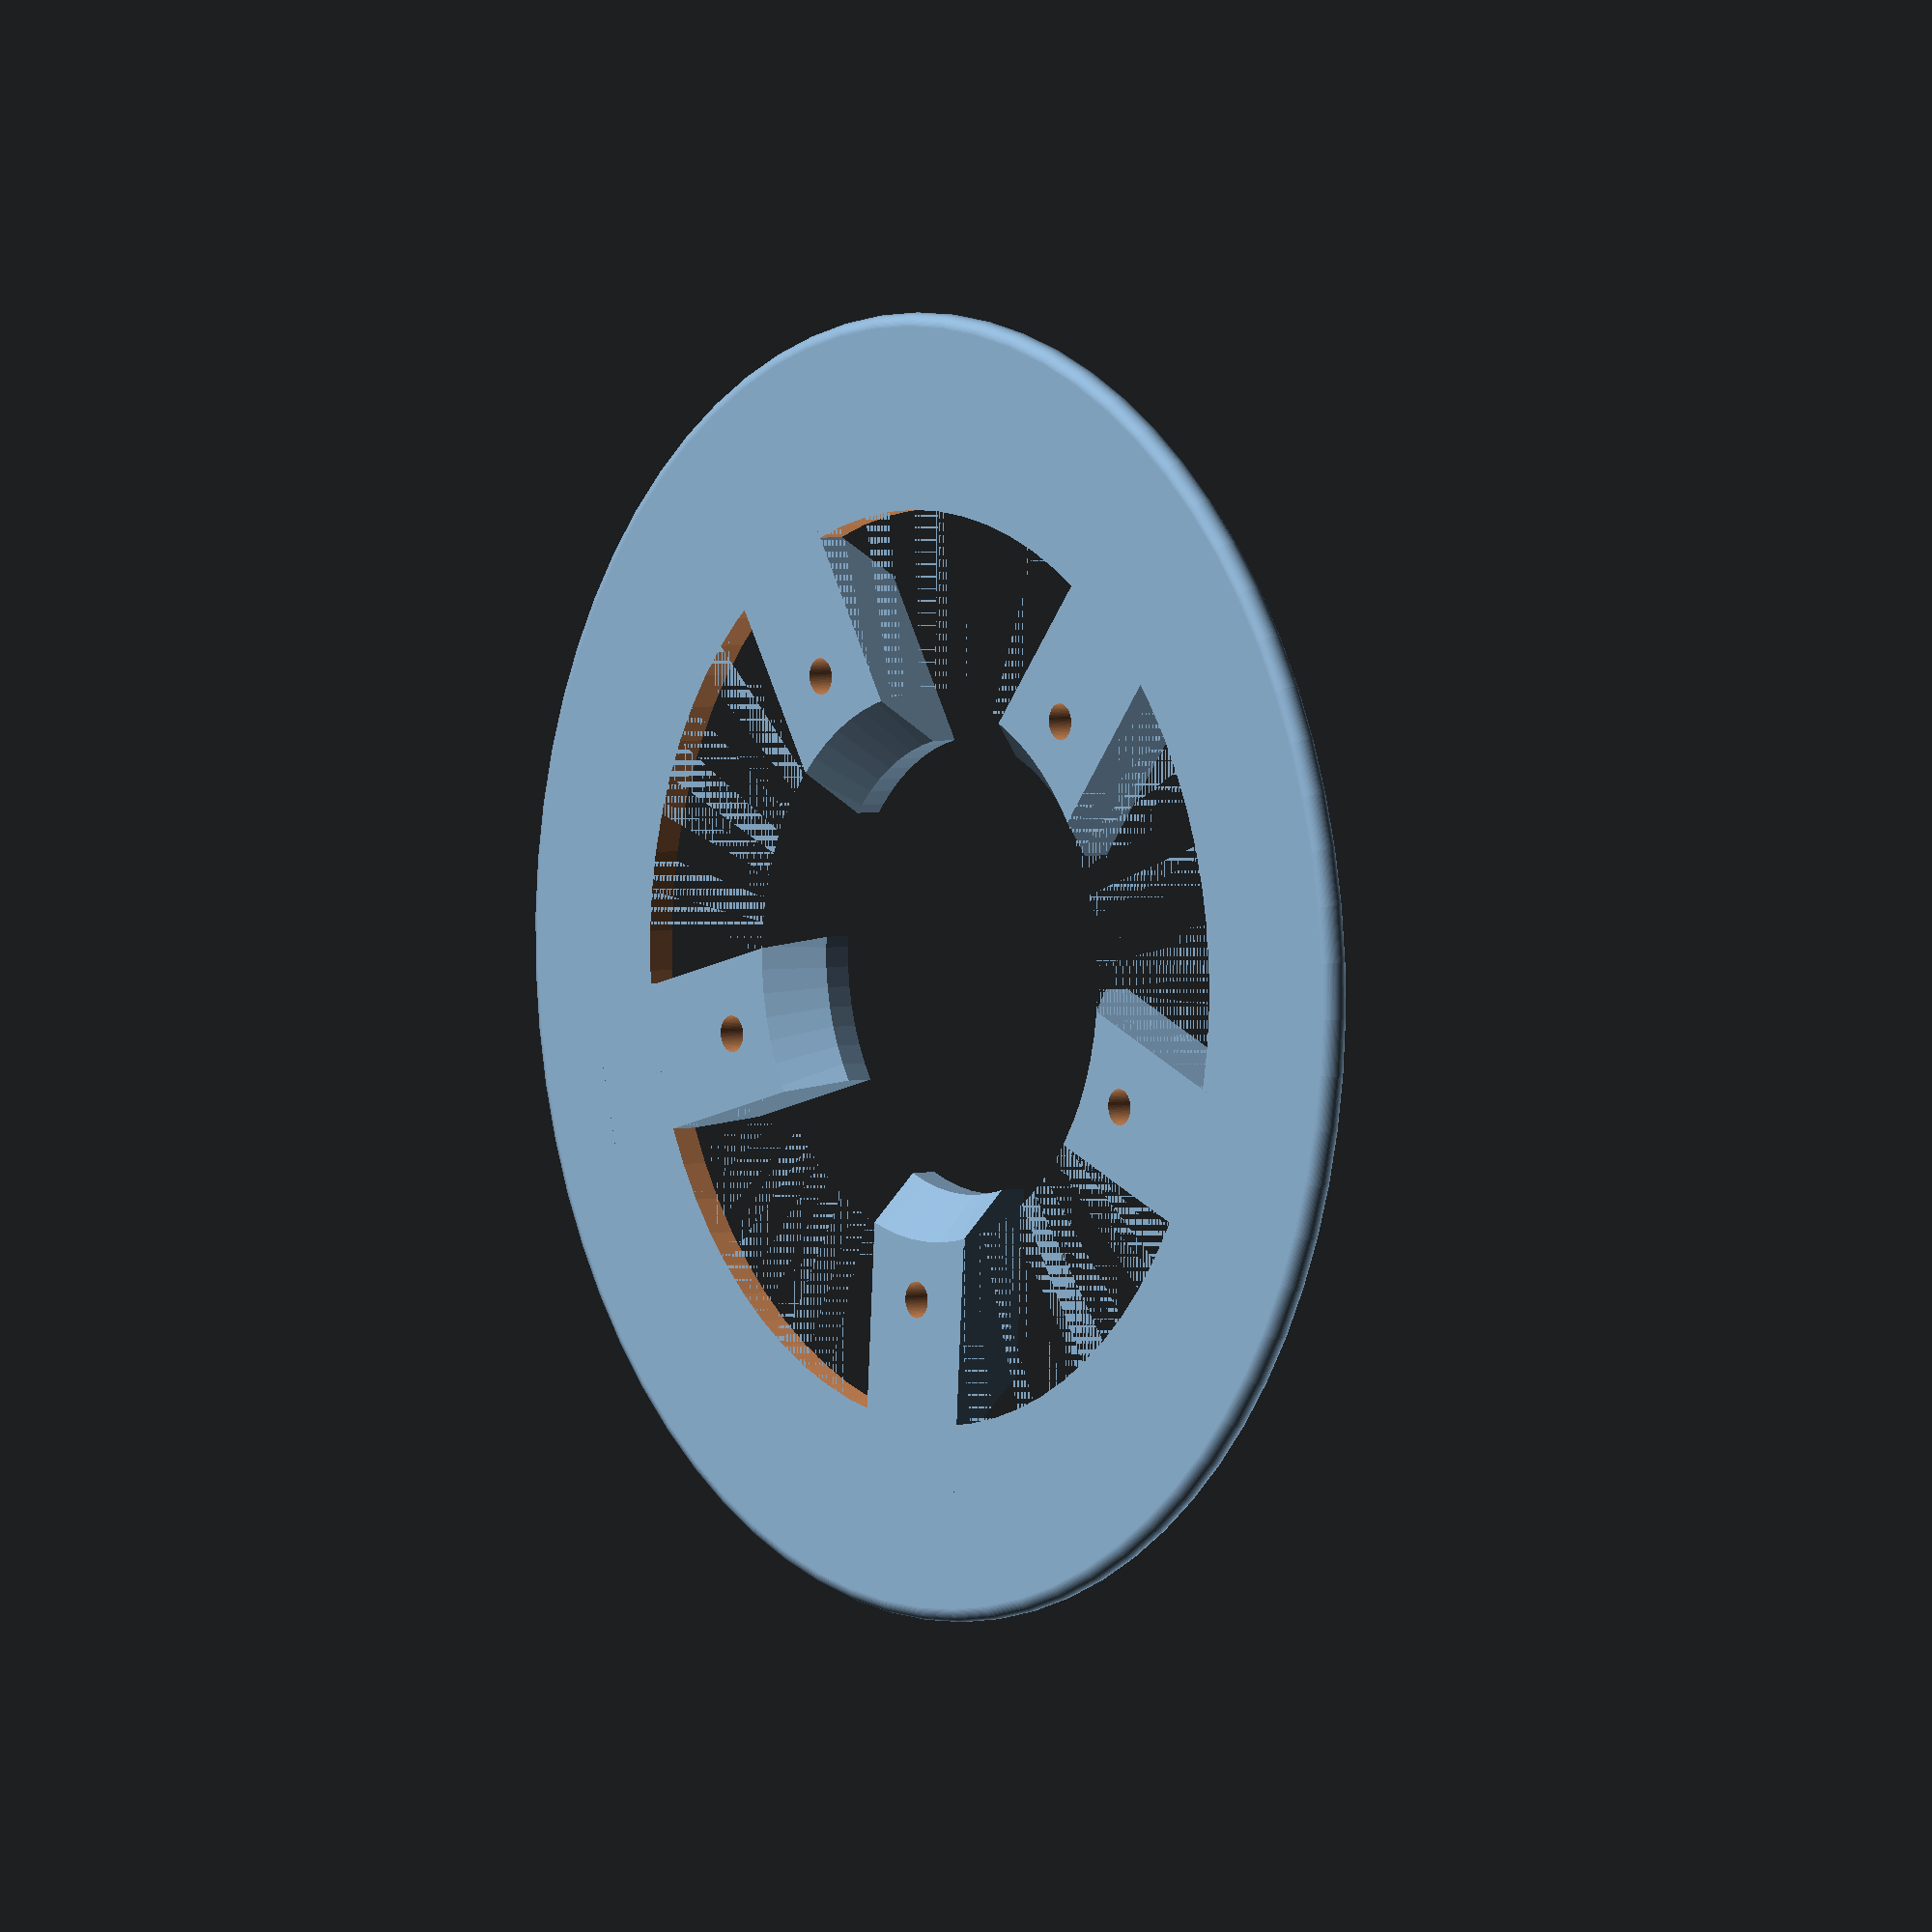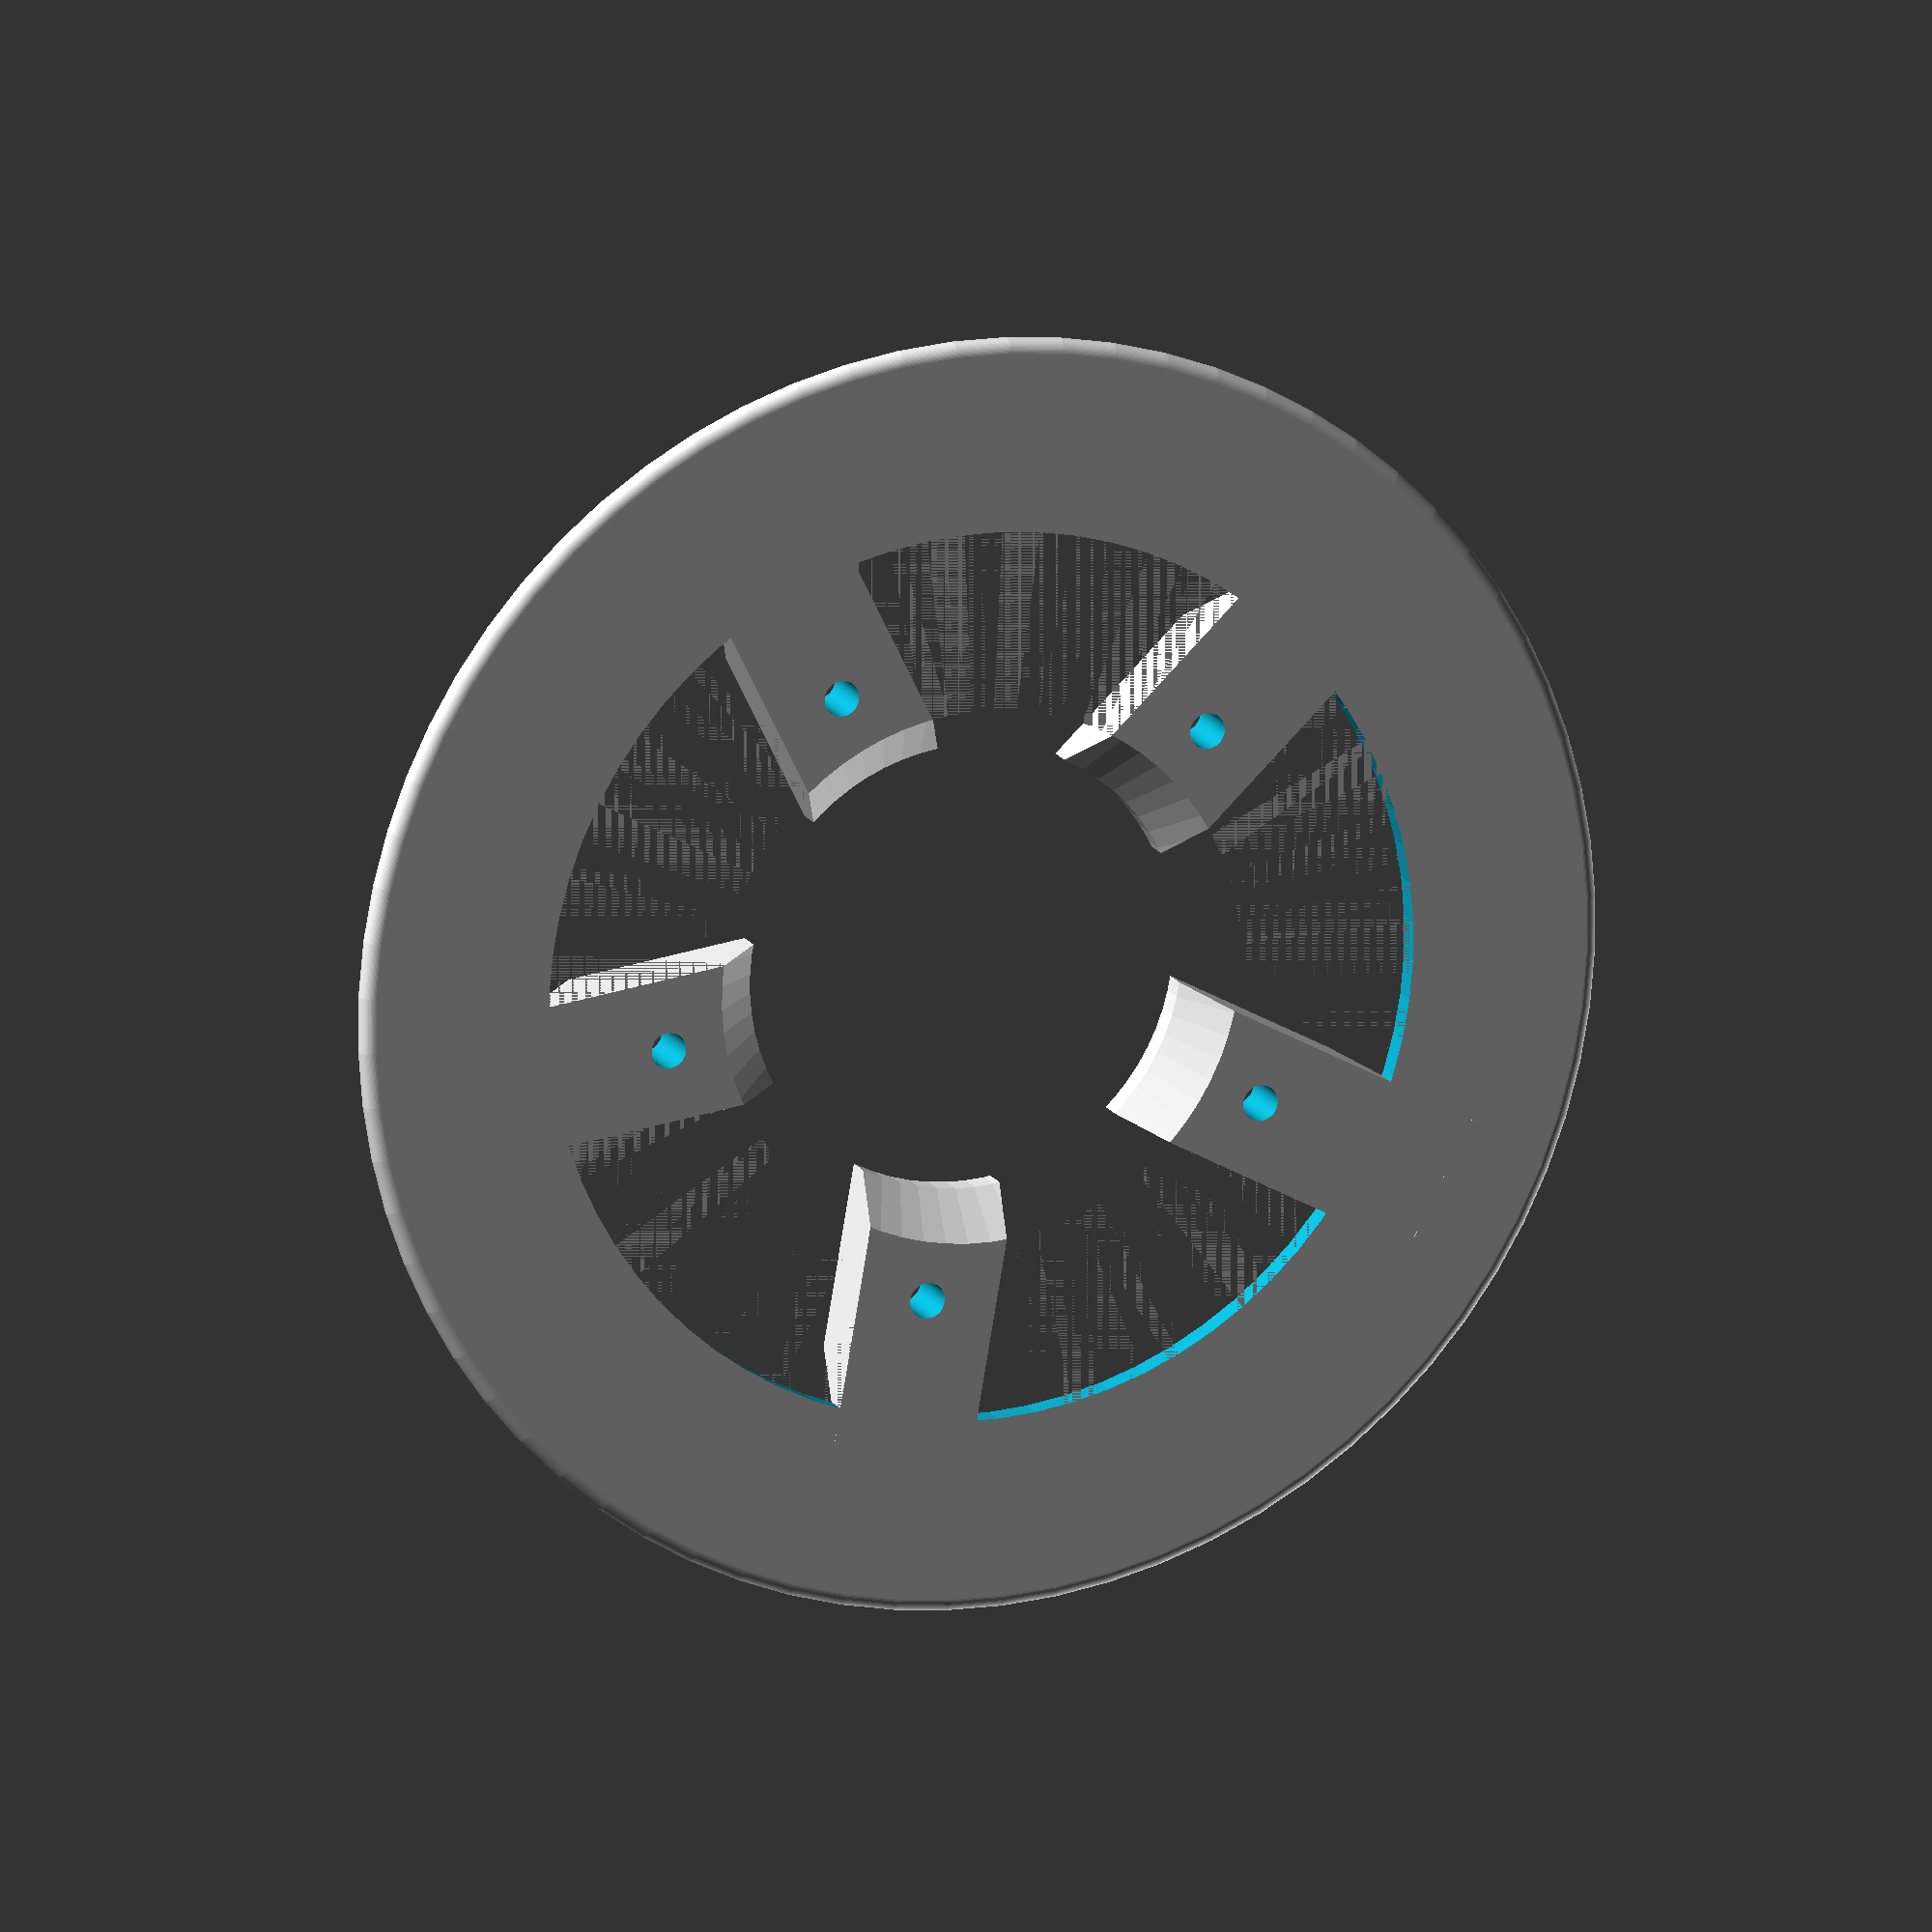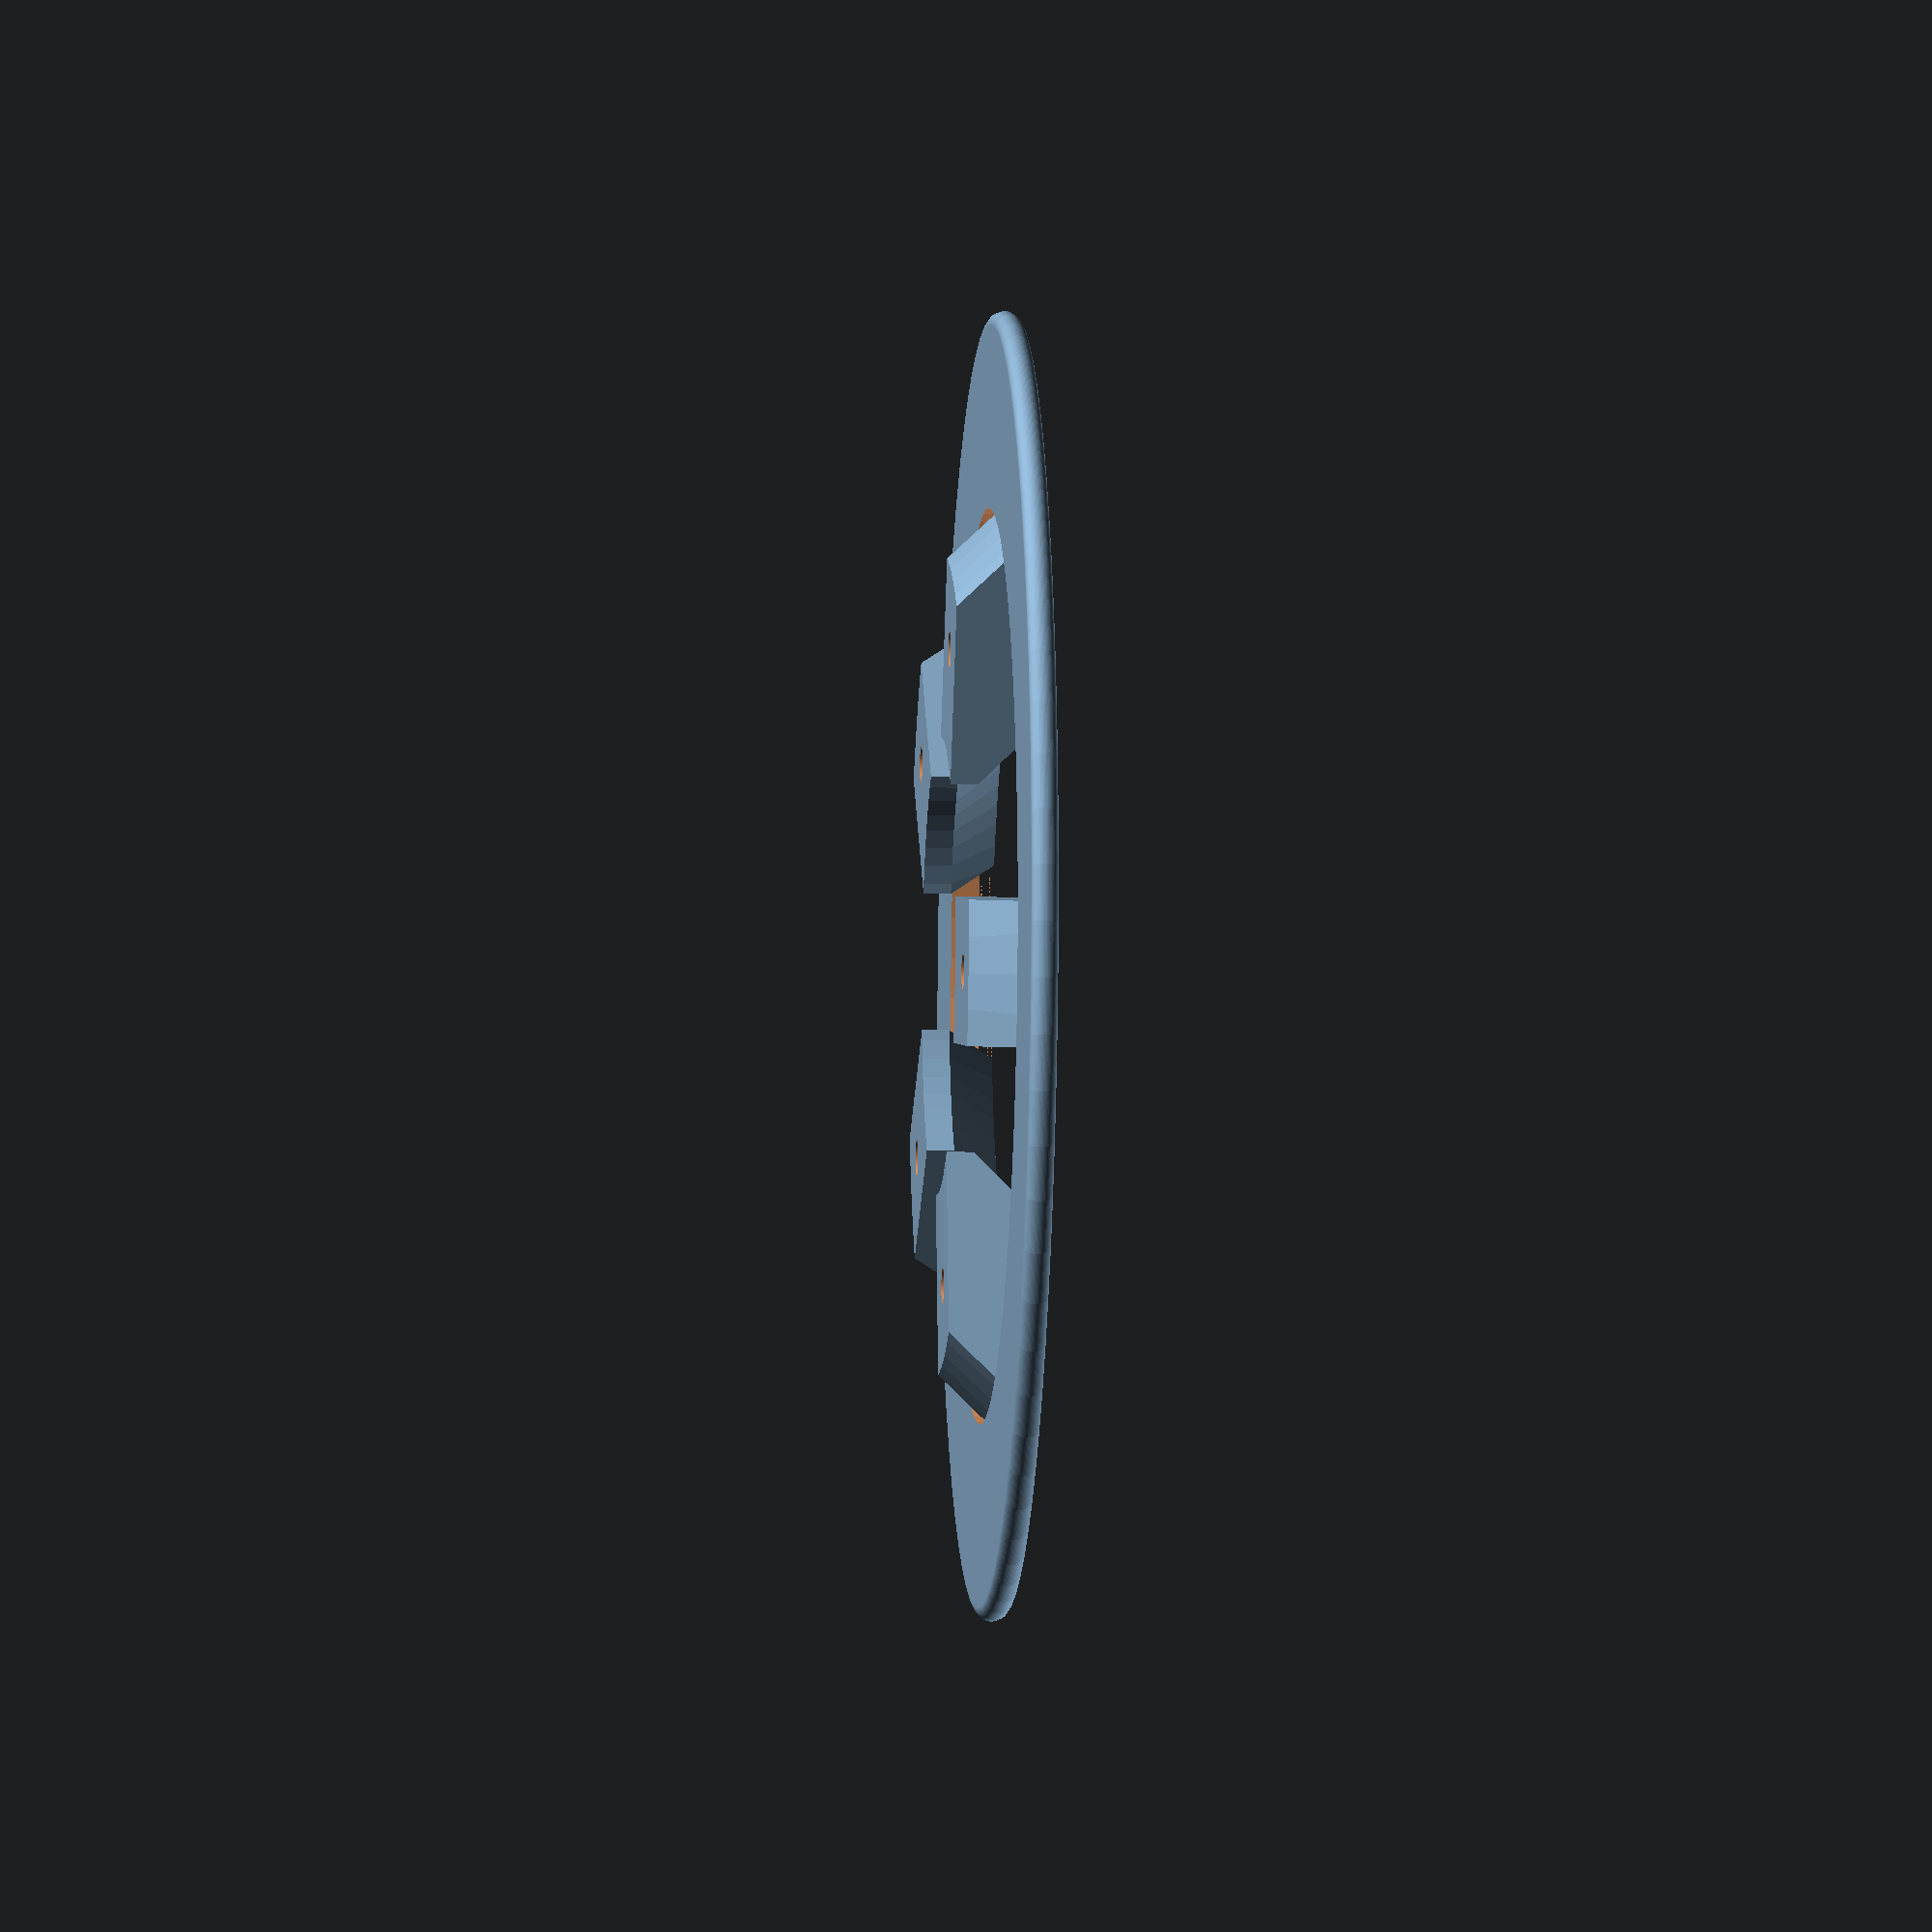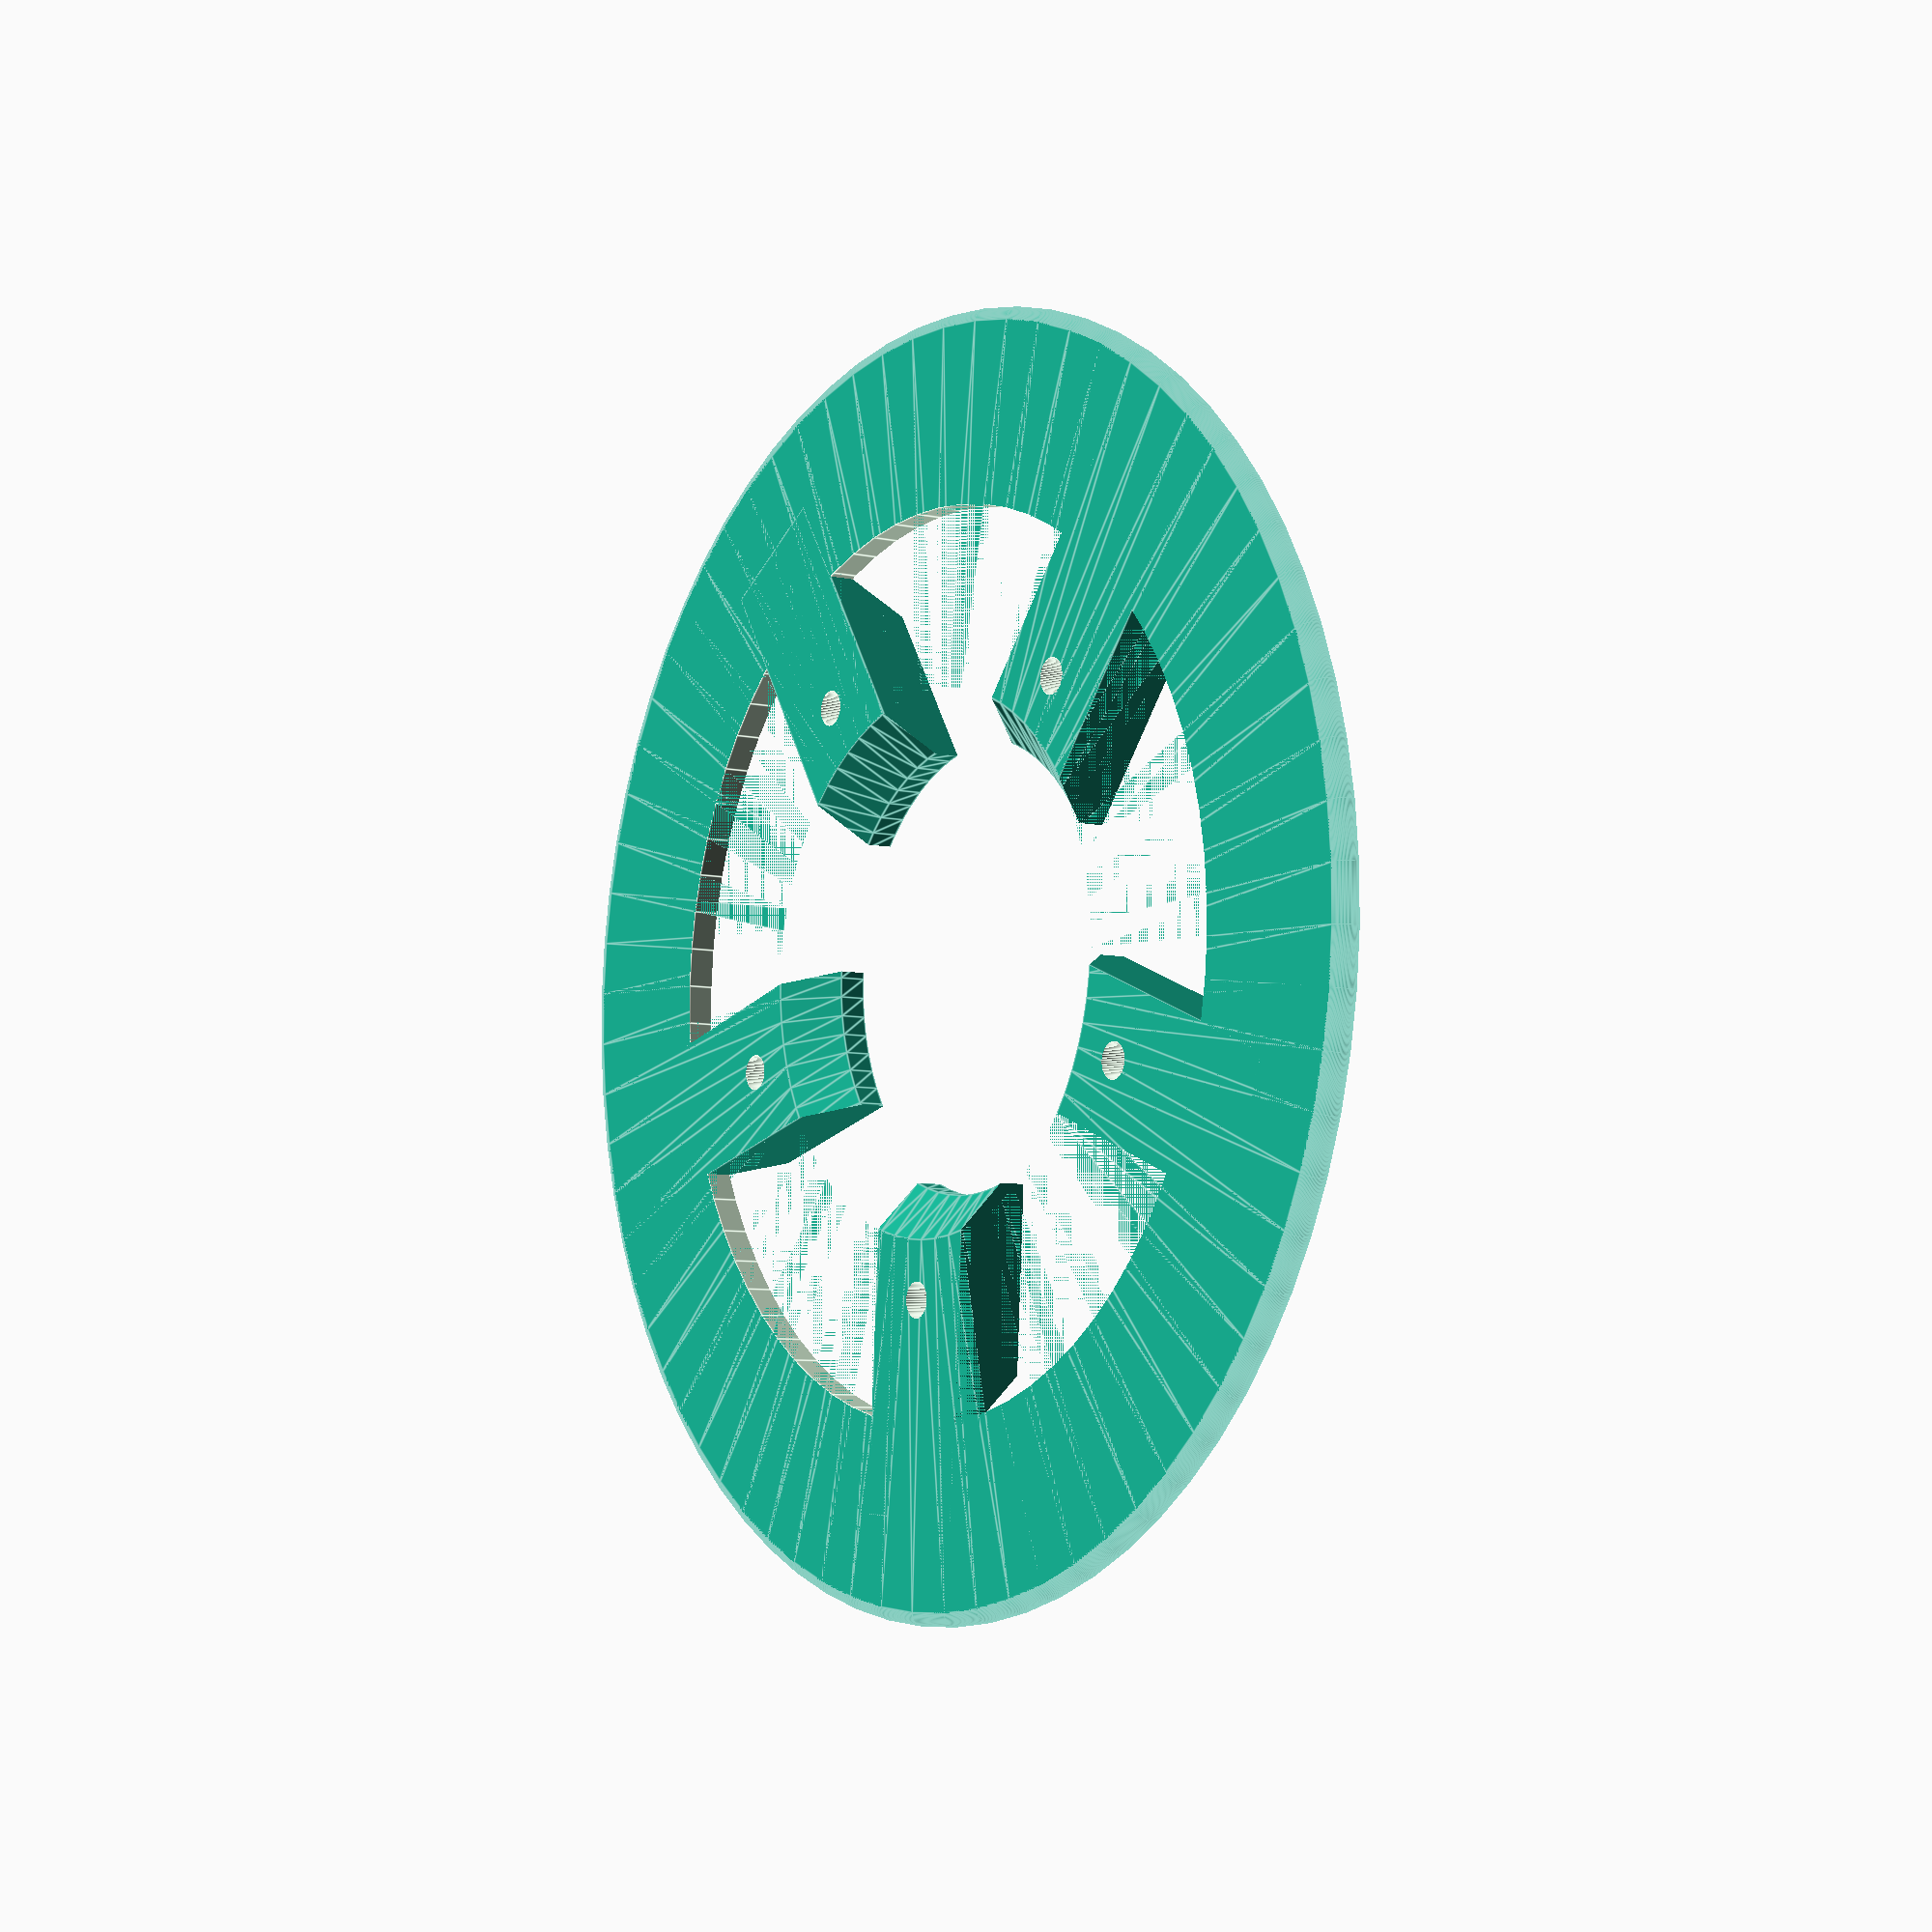
<openscad>
$fn=72;
module disc_profile () {
    union () {
        polygon (points = [[25,0], [70,0], [70,3], [50,3], [45,8],[25,8],[25,5],[30,0]]);
        translate([70, 1.5, 0]) 
            circle (d=3);
        
        //translate([25, 6.5, 0]) 
        //    circle (d=3);
        
    }
}
//!disc_profile ();
module main_disc () {
rotate_extrude (angle = 360, convexity = 36)
    //rotate ([90,0,0])
        disc_profile();
}

module disc_shape (){
    difference () {
        cylinder (r=70+3, h=10);
        cylinder (r=50, h=10);
    }

}


module rib (){
    translate ([0, -8, 0]) 
        cube ([60, 16, 10]);
    
}

module ribs (){
    for (i=[0:1:5]){
        rotate (a=72*i, v=[0,0,1]) {
           rib(); 
        }
    }
    
}

module hole (radius = 2){
    translate ([36.5, 0, -1]){
        cylinder (r=radius, h=11);
    }
}

module holes (radius){
    for (i=[0:1:5]){
        rotate (a=72*i, v=[0,0,1]) {
           hole(radius); 
        }
    }
    
}

difference(){
    intersection (){
        main_disc();
        union(){
            disc_shape();
            ribs();
        }
    }
    holes(2); // 1 for inner, 2 for outer
}




</openscad>
<views>
elev=176.3 azim=338.3 roll=307.6 proj=o view=solid
elev=165.4 azim=332.2 roll=19.4 proj=o view=wireframe
elev=187.6 azim=188.6 roll=94.2 proj=o view=wireframe
elev=186.6 azim=122.6 roll=304.4 proj=p view=edges
</views>
